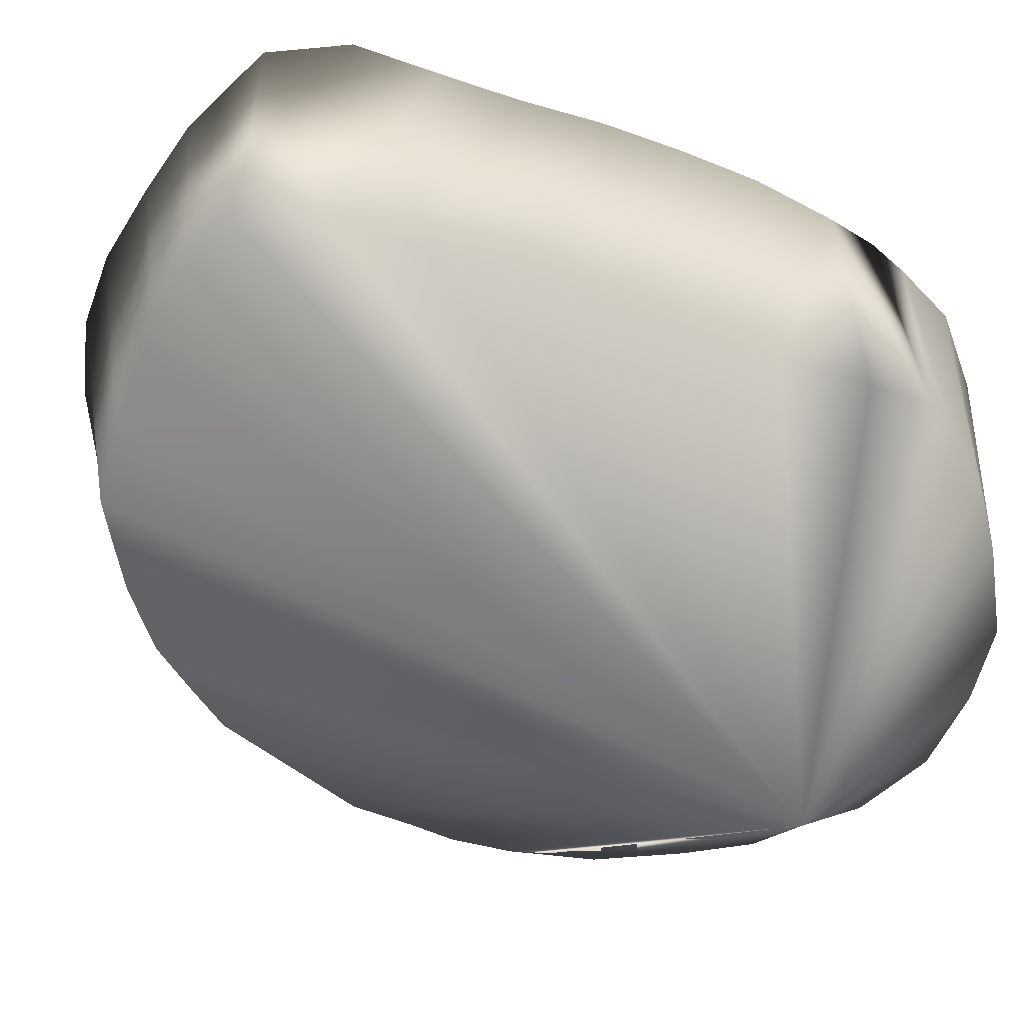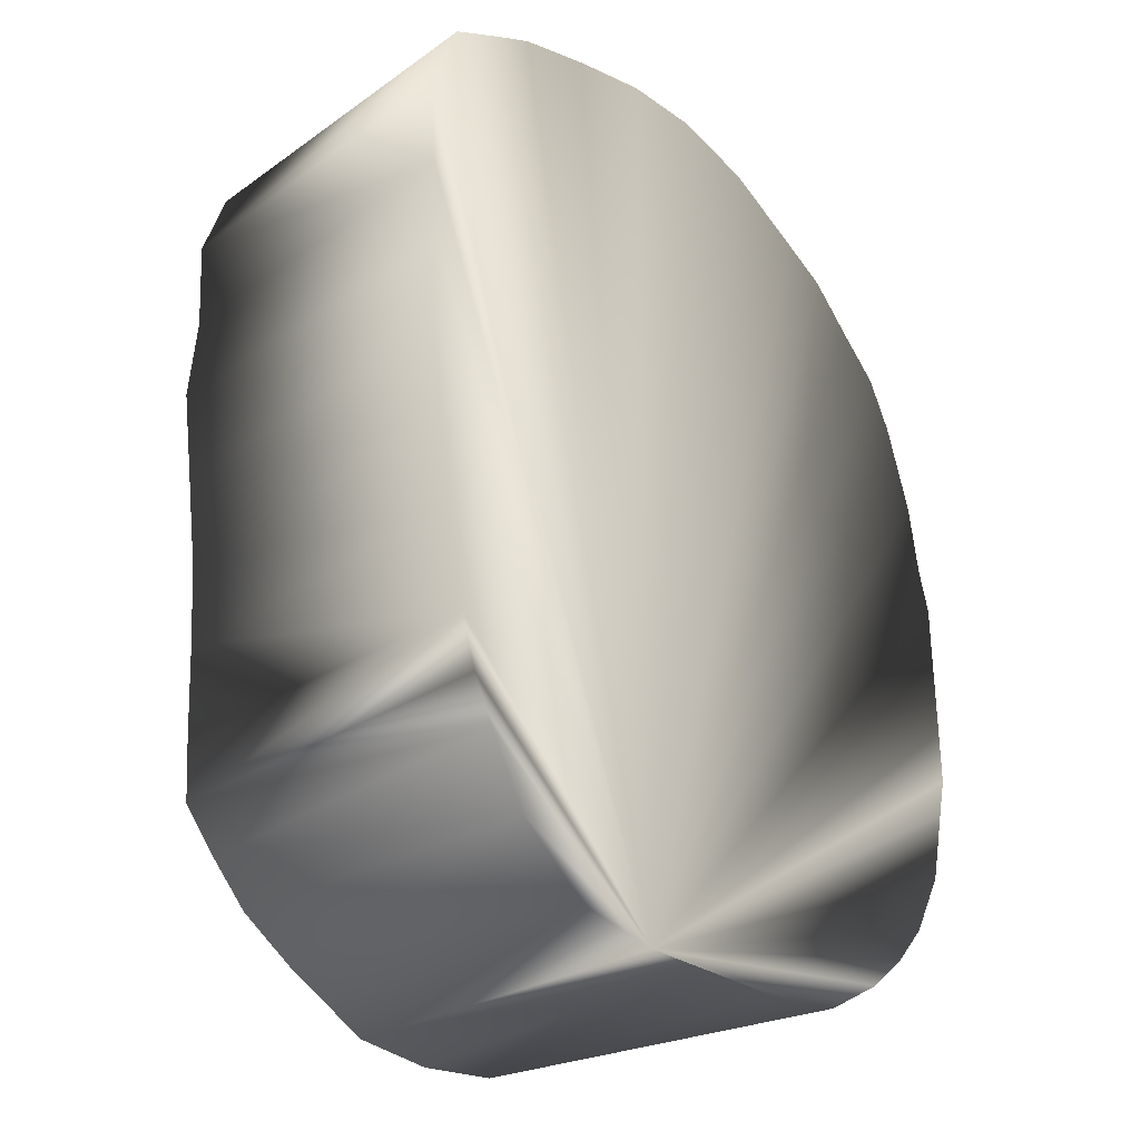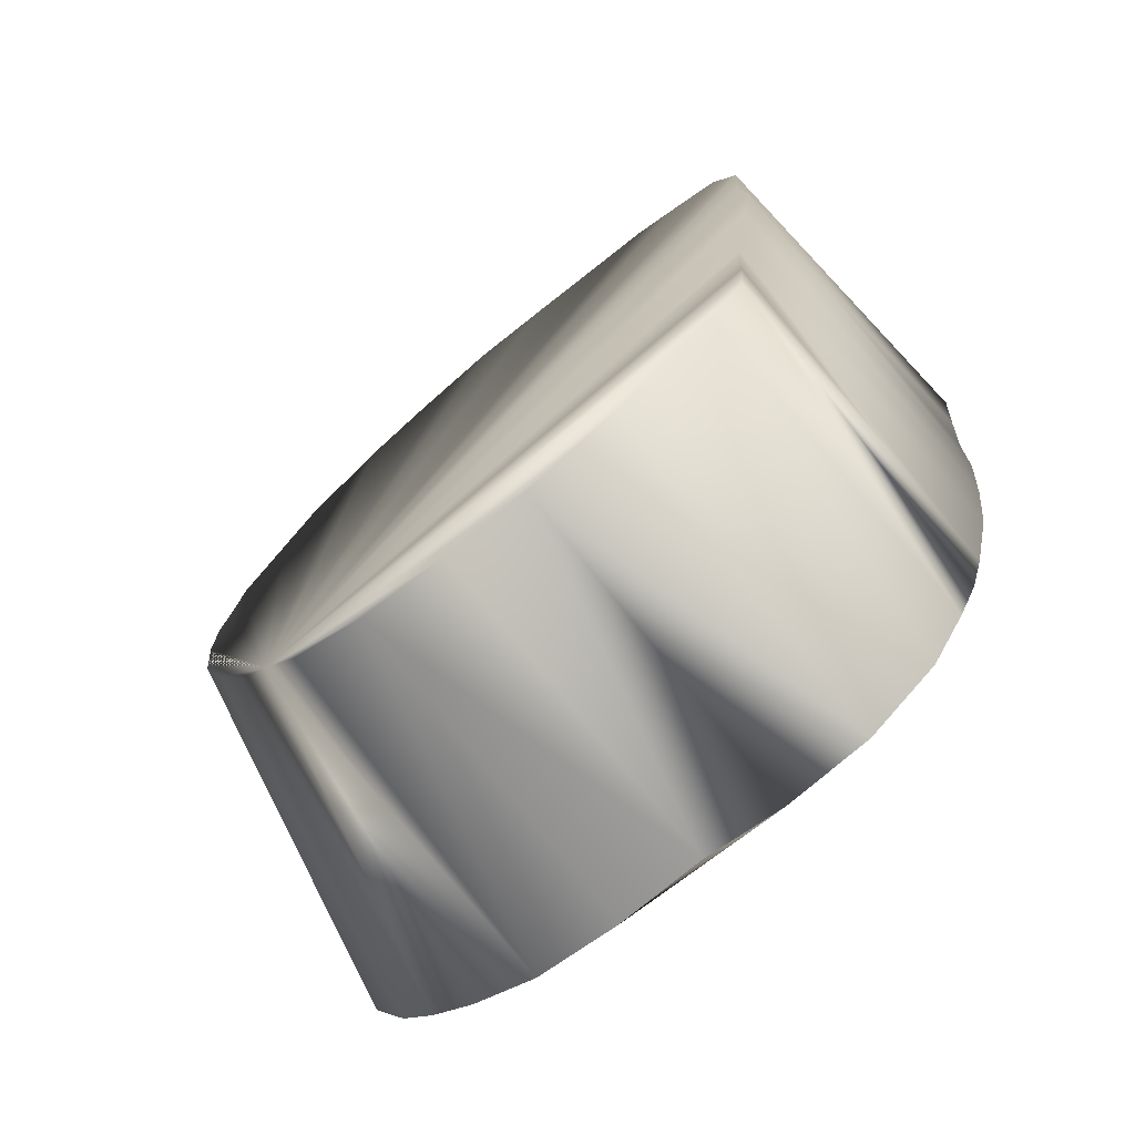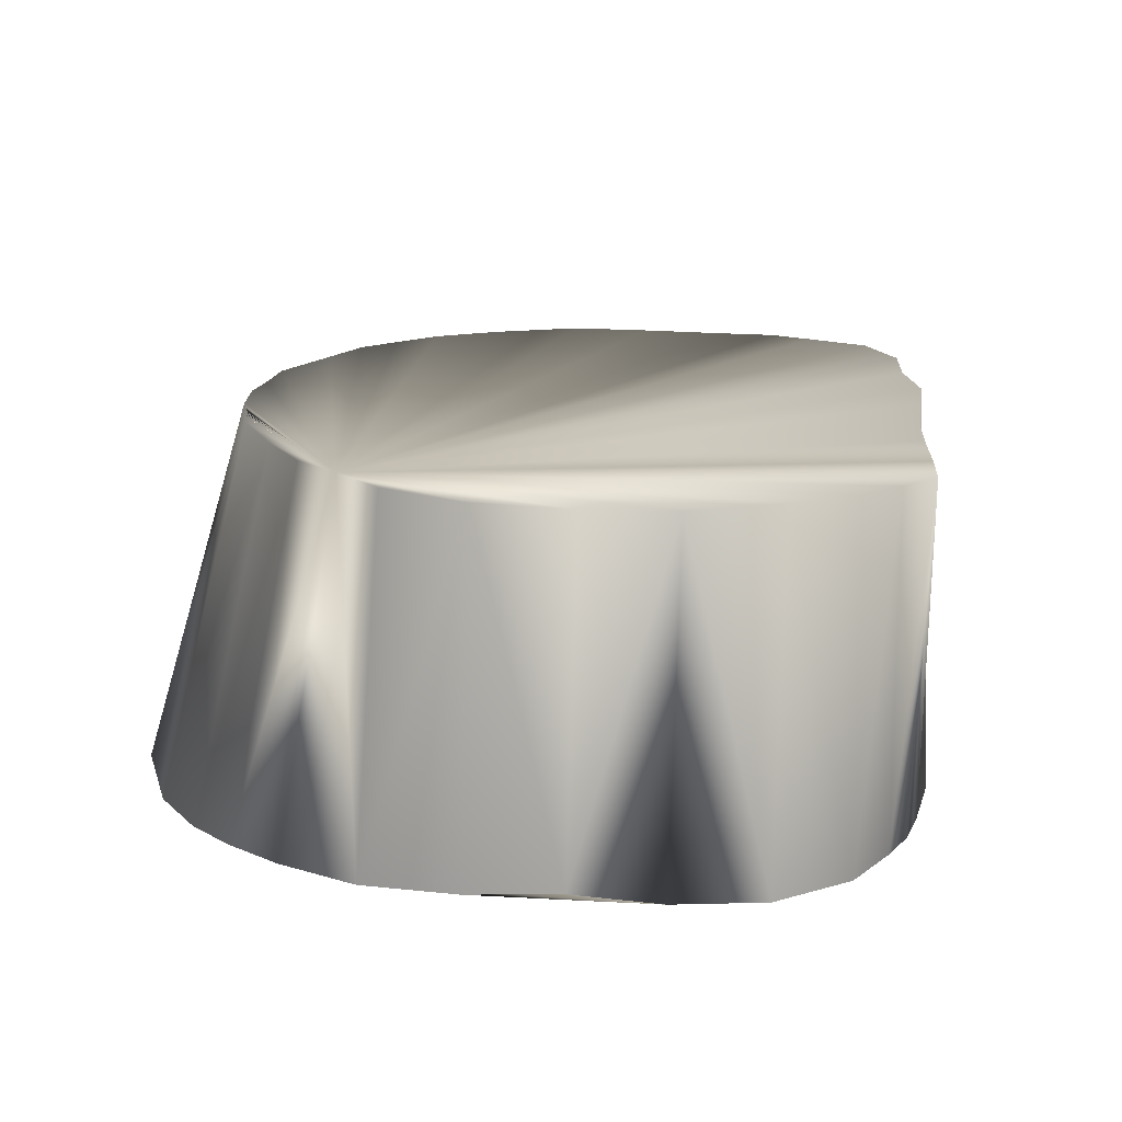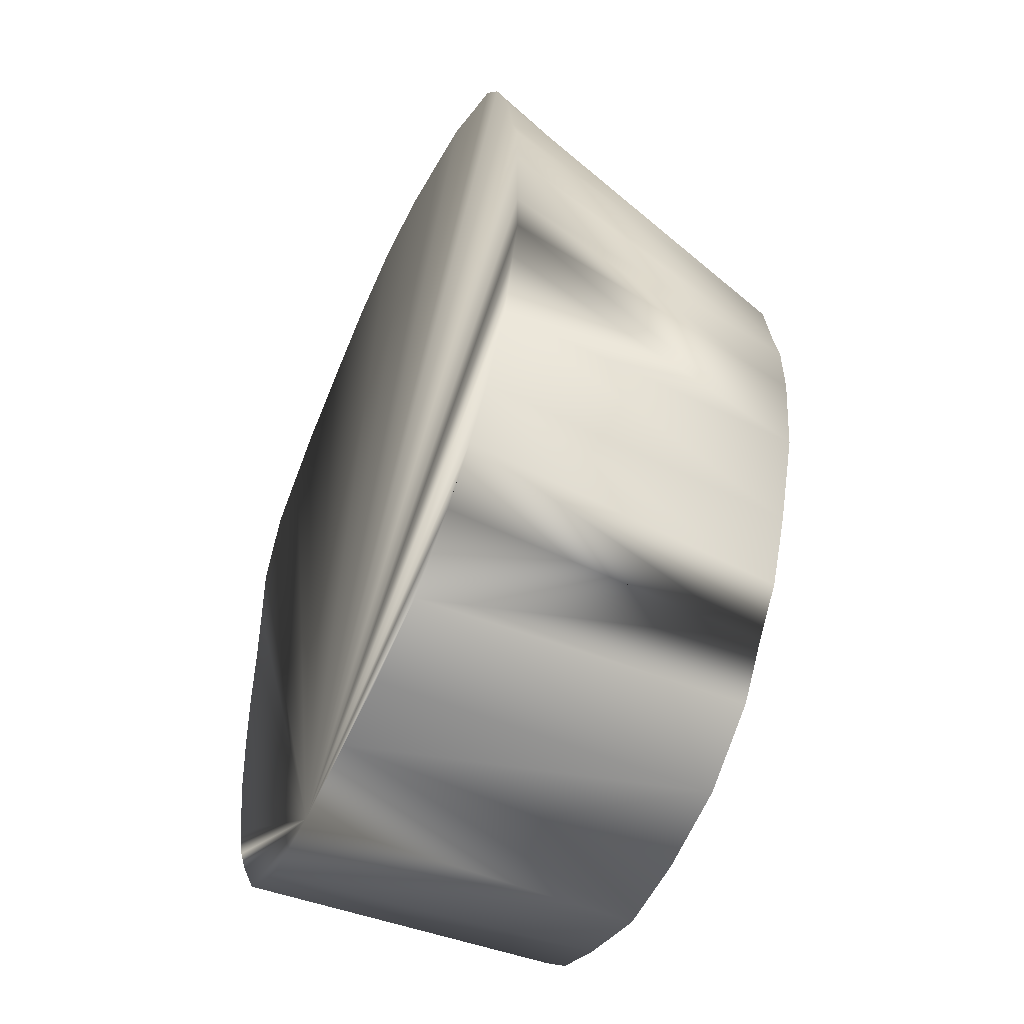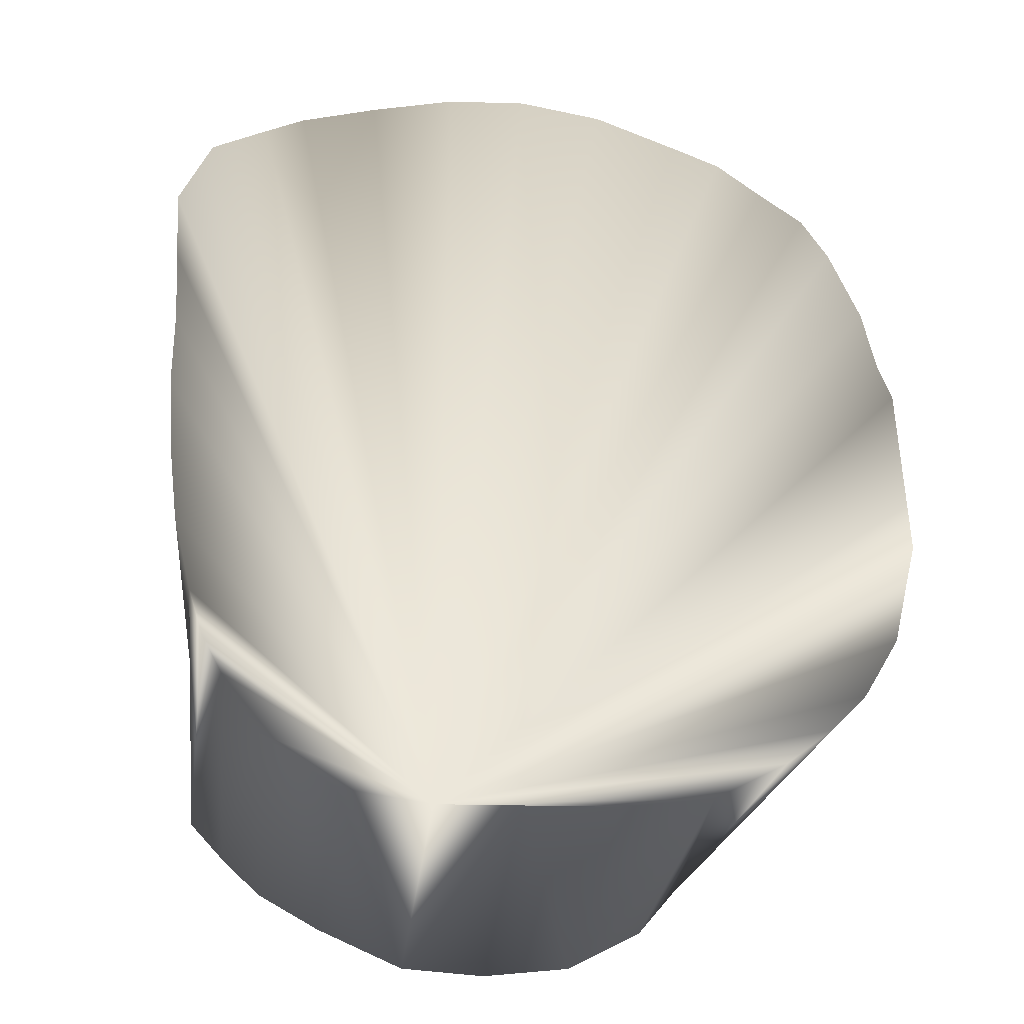
<metadata>
{"format":"obj","ext":"obj","renderer":"f3d","projection":"perspective","resolution":1024,"background":"white","views":[{"elev":-57.3,"azim":-105.0,"up":"+Z"},{"elev":-31.2,"azim":-49.6,"up":"+Y"},{"elev":-74.9,"azim":-141.4,"up":"+Y"},{"elev":-75.2,"azim":178.4,"up":"+Y"},{"elev":-55.1,"azim":66.0,"up":"+Y"},{"elev":-38.0,"azim":-7.2,"up":"+Y"}]}
</metadata>
<code>
v 637 583.8 -145.1
v 633.1 571.2 -95.07
v 631.2 576.2 -145.1
v 643.8 577.7 -95.07
v 642.5 590 -145.1
v 650.8 583.8 -95.07
v 606.9 570 -95.07
v 594.4 568 -145.1
v 606.9 567.5 -145.1
v 620 706.6 -95.07
v 620 692.8 -145.1
v 612.5 696.2 -145.1
v 606.2 699 -145.1
v 606.9 708.8 -95.07
v 554.1 651.9 -145.1
v 556.1 638.8 -145.1
v 552.6 638.8 -95.07
v 552.2 651.9 -95.07
v 555.2 665 -145.1
v 566.9 694.4 -145.1
v 558.1 689.4 -145.1
v 563.1 695.6 -95.07
v 569.4 699.2 -95.07
v 573.1 697.5 -145.1
v 555.6 613.1 -95.07
v 558.1 625.6 -145.1
v 559.1 613.1 -145.1
v 559.9 600 -145.1
v 558.9 600 -95.07
v 553.9 625.6 -95.07
v 554.4 678.1 -145.1
v 554.8 690.6 -95.07
v 560.6 590.6 -145.1
v 561.2 592.5 -95.07
v 565.9 584.8 -145.1
v 564.4 586.2 -95.07
v 571.9 579.1 -145.1
v 570.2 577 -95.07
v 581.2 573.8 -145.1
v 581.2 569.1 -95.07
v 581.2 697.8 -145.1
v 581.2 703.5 -95.07
v 594.4 698.8 -145.1
v 594.4 707.5 -95.07
v 633.1 700.9 -95.07
v 629.4 686.9 -145.1
v 640.6 697.5 -95.07
v 635.7 680.2 -145.1
v 654.4 685.6 -95.07
v 640.9 674.4 -145.1
v 647.5 691.4 -95.07
v 647.2 600 -145.1
v 656.2 590 -95.07
v 658.4 678.1 -95.07
v 645.2 665 -145.1
v 662.7 665 -95.07
v 651.2 651.9 -145.1
v 652 613.1 -145.1
v 661.8 600 -95.07
v 666.2 647.5 -95.07
v 652.5 642.5 -145.1
v 664.5 653.8 -95.07
v 664.6 611.2 -95.07
v 652.5 620 -145.1
v 666.2 617.5 -95.07
v 653.8 626.2 -145.1
v 666.2 625.6 -95.07
v 666.2 638.8 -95.07
v 653.8 635.6 -145.1
v 594.4 567.5 -95.07
v 550.1 678.1 -95.07
v 551.2 665 -95.07
v 620 569.5 -145.1
v 620 569 -95.07
g mmGroup0
f 1 2 3
f 4 5 1
f 6 1 5
f 7 8 9
f 10 11 12
f 12 13 14
f 15 16 17
f 15 18 19
f 20 21 22
f 23 24 20
f 25 26 27
f 27 28 29
f 30 16 26
f 31 32 21
f 29 28 33
f 34 33 28
f 33 35 36
f 35 37 36
f 38 35 37
f 37 39 38
f 40 39 8
f 23 41 24
f 42 41 24
f 42 43 41
f 44 13 43
f 45 46 11
f 47 48 46
f 49 50 48
f 51 50 48
f 5 52 53
f 54 55 50
f 56 57 55
f 52 58 59
f 60 61 57
f 62 61 57
f 63 64 58
f 65 64 58
f 58 66 65
f 67 66 64
f 65 66 64
f 68 69 61
f 66 69 67
f 70 40 8
f 8 7 70
f 14 10 12
f 13 44 14
f 20 22 23
f 23 42 24
f 23 42 41
f 31 71 32
f 32 22 21
f 55 54 56
f 56 62 57
f 48 51 49
f 50 51 49
f 49 54 50
f 27 29 25
f 25 30 26
f 19 18 72
f 15 17 18
f 29 34 28
f 29 33 34
f 40 38 39
f 57 62 60
f 61 62 60
f 60 68 61
f 1 4 2
f 4 1 6
f 4 6 5
f 10 45 11
f 16 30 17
f 33 36 34
f 36 35 38
f 37 38 36
f 42 44 43
f 48 47 51
f 45 47 46
f 63 59 58
f 58 65 63
f 63 65 64
f 5 53 6
f 64 65 67
f 66 67 65
f 69 68 67
f 52 59 53
f 73 9 1
f 1 3 73
f 9 8 1
f 12 11 1
f 1 13 12
f 1 16 15
f 15 19 1
f 1 21 20
f 20 24 1
f 27 26 1
f 1 28 27
f 26 16 1
f 19 31 1
f 31 21 1
f 1 33 28
f 1 35 33
f 1 37 35
f 1 39 37
f 8 39 1
f 24 41 1
f 41 43 1
f 43 13 1
f 11 46 1
f 46 48 1
f 48 50 1
f 1 52 5
f 50 55 1
f 55 57 1
f 1 58 52
f 57 61 1
f 1 64 58
f 1 66 58
f 1 66 64
f 61 69 1
f 1 69 66
f 70 10 14
f 14 44 70
f 23 22 70
f 70 42 23
f 70 32 71
f 71 72 70
f 70 22 32
f 56 54 70
f 70 62 56
f 49 51 70
f 70 54 49
f 25 29 70
f 70 30 25
f 70 72 18
f 18 17 70
f 29 34 70
f 70 38 40
f 60 62 70
f 70 68 60
f 70 2 4
f 4 6 70
f 70 45 10
f 17 30 70
f 34 36 70
f 36 38 70
f 70 44 42
f 51 47 70
f 74 2 70
f 70 47 45
f 70 59 63
f 63 65 70
f 6 53 70
f 70 65 67
f 67 68 70
f 53 59 70
g mmGroup1
f 72 71 31
f 72 31 19
g mmGroup2
f 74 73 2
f 3 2 73
g mmGroup4
f 74 7 73
f 9 73 7

</code>
